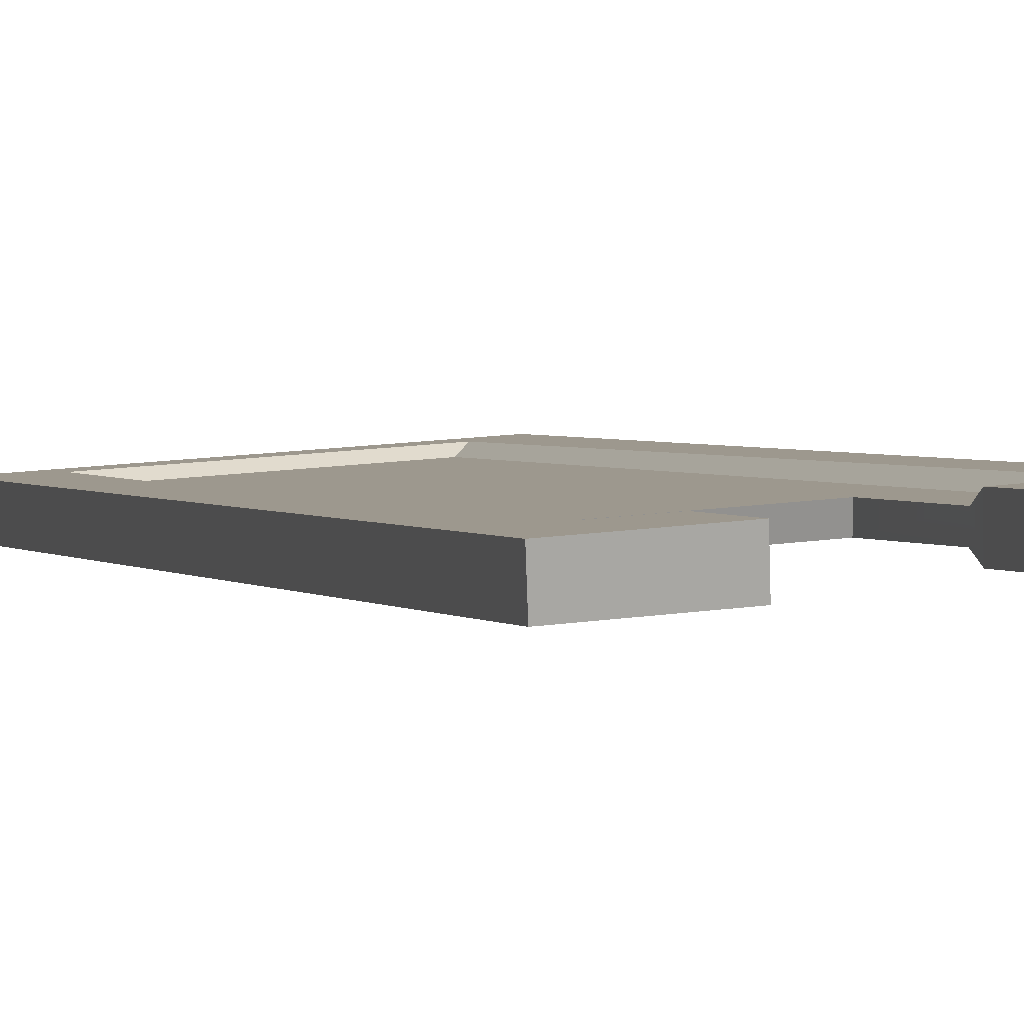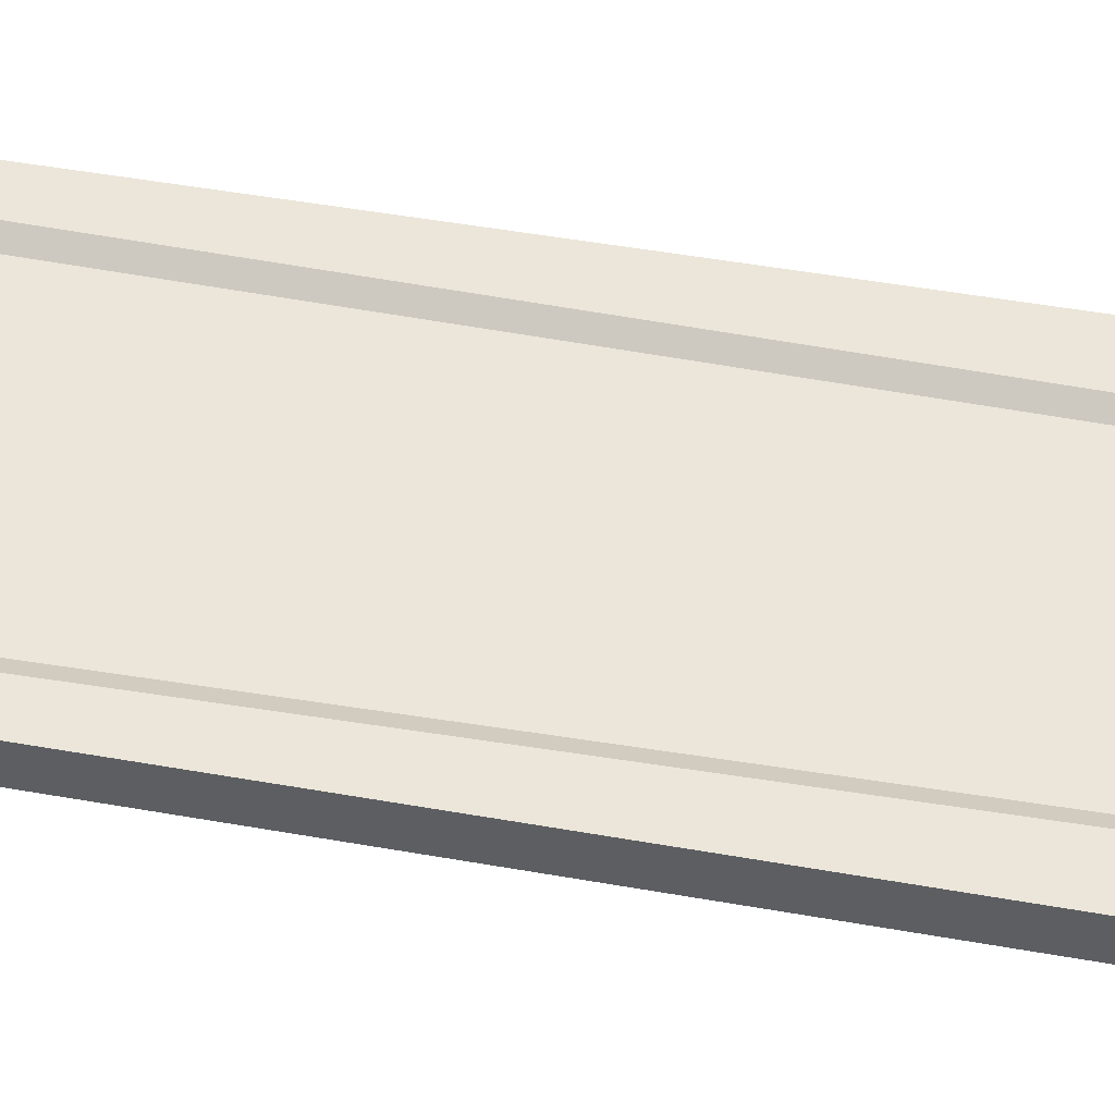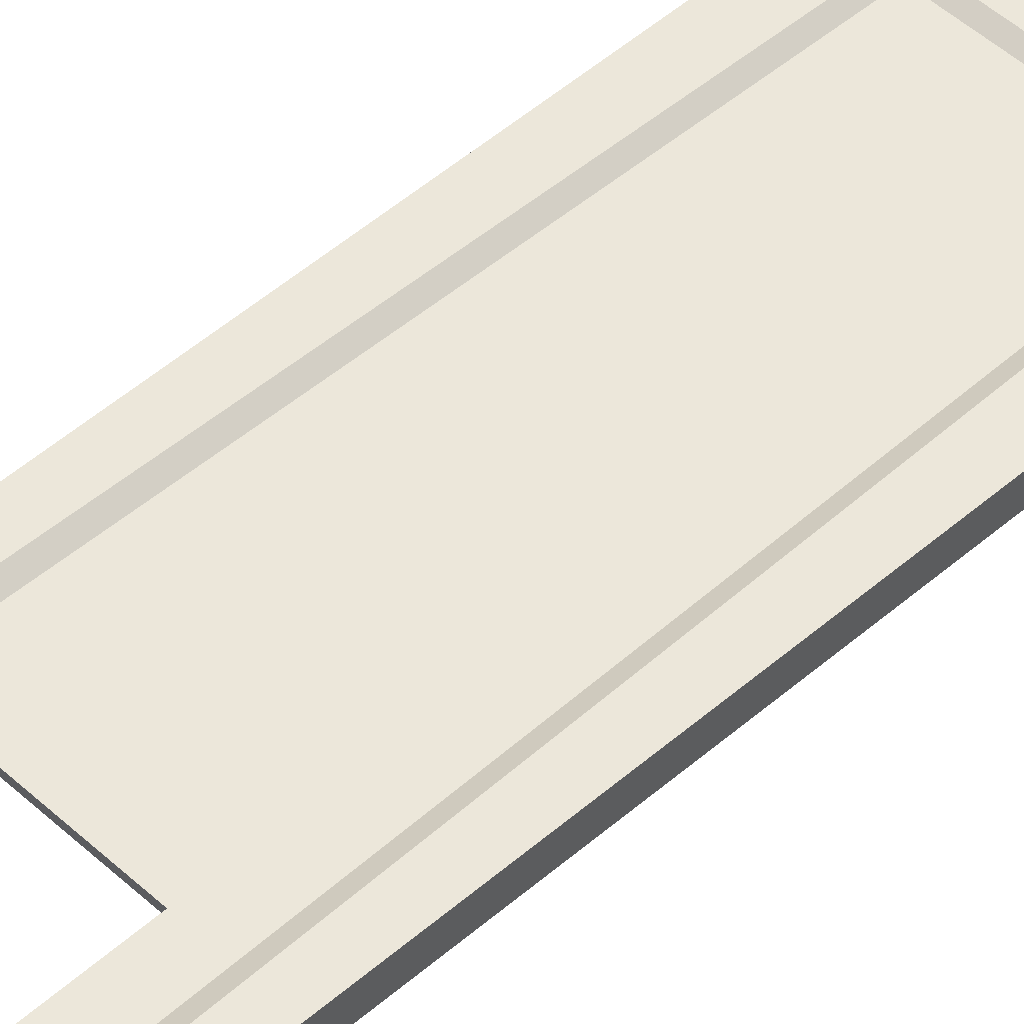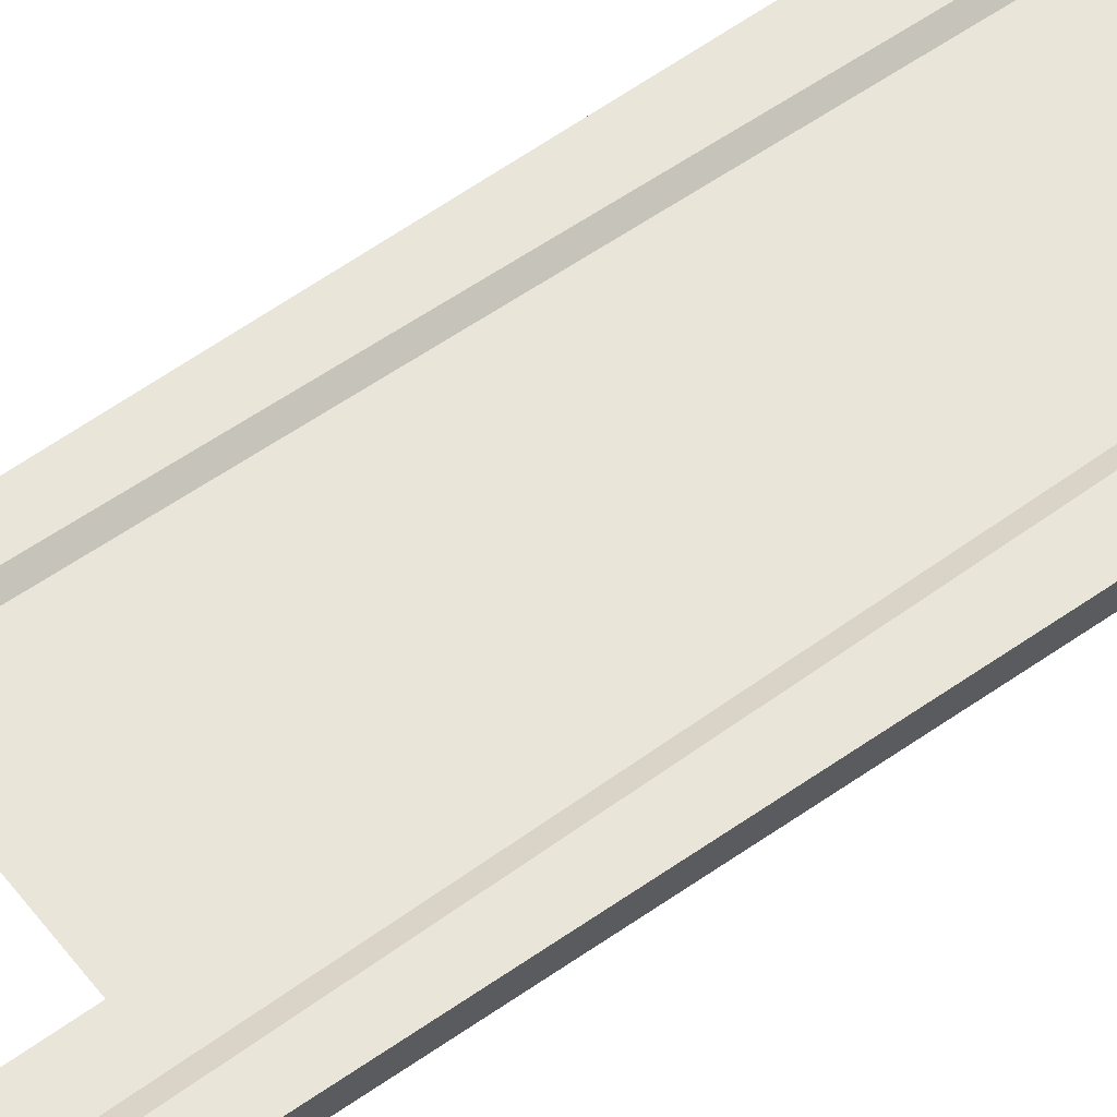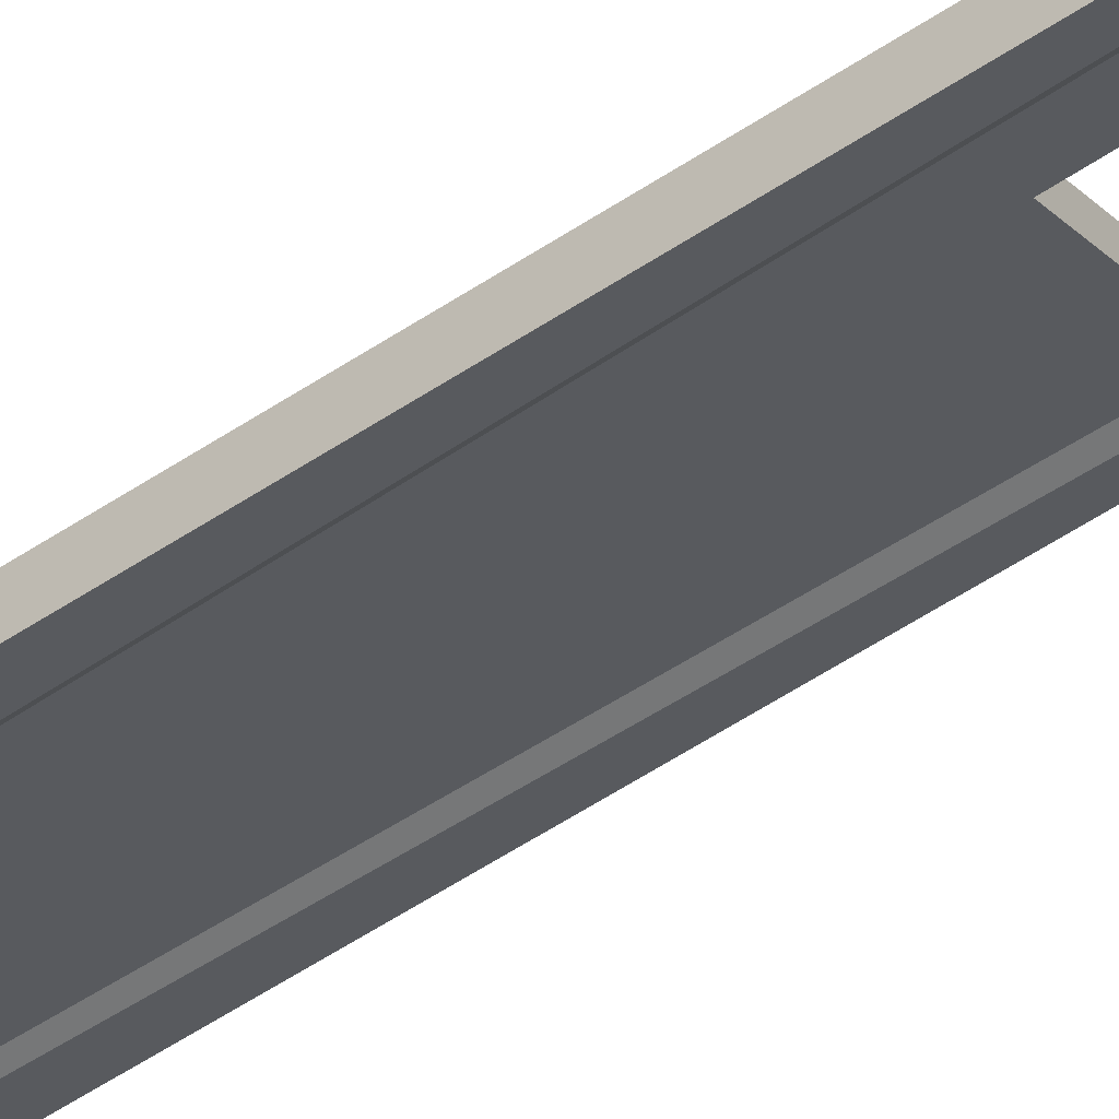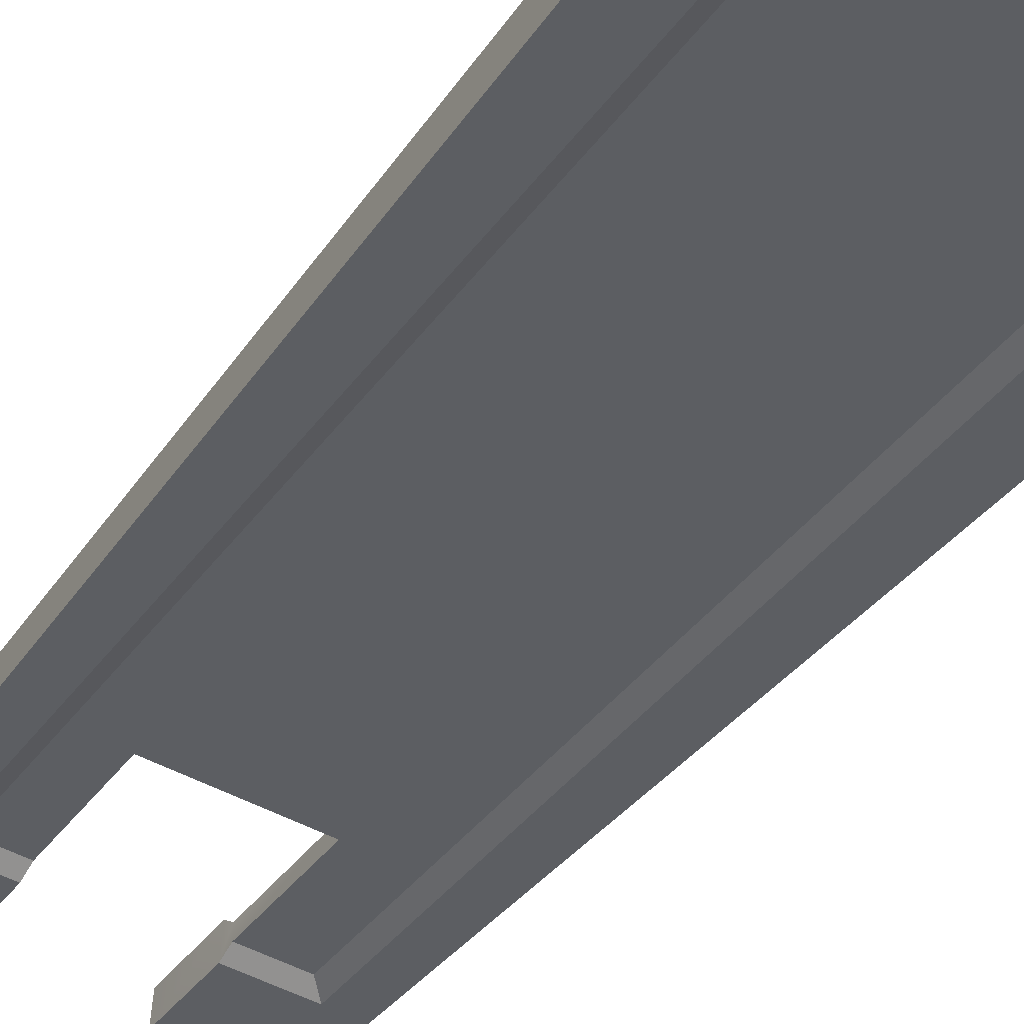
<metadata>
{"format":"obj","ext":"obj","renderer":"f3d","projection":"perspective","resolution":1024,"background":"white","views":[{"elev":14.6,"azim":-18.0,"up":"+Z"},{"elev":54.5,"azim":90.8,"up":"+Z"},{"elev":57.5,"azim":42.2,"up":"+Z"},{"elev":66.6,"azim":50.4,"up":"+Z"},{"elev":-26.2,"azim":-53.7,"up":"+Z"},{"elev":-49.2,"azim":149.0,"up":"+Z"}]}
</metadata>
<code>
v  0.0026 -0.0002 -0.0726
v  0.0094 0.1915 -0.1152
v  0.0068 0.1926 -0.0417
v  0 0 -0
v  0.0795 2.252 -0.4873
v  0.0825 2.248 -0.5716
v  -0.0294 2.248 -0.5716
v  -0.0325 2.252 -0.4873
v  -0.656 0.1932 -0.0417
v  -0.6534 0.1921 -0.1153
v  -0.6512 -0.0001 -0.0726
v  -0.6538 0.0001 -0
v  -0.0595 0 -0
v  -0.0569 -0.0002 -0.0726
v  -0.0545 0.1915 -0.1152
v  -0.034 2.123 -0.4592
v  0.0749 2.122 -0.4592
v  -0.6767 2.25 -0.5716
v  -0.6798 2.254 -0.4873
v  -0.564 2.254 -0.4873
v  -0.561 2.25 -0.5716
v  -0.591 0.0001 -0
v  -0.5884 -0.0001 -0.0726
v  -0.5861 0.192 -0.1152
v  -0.6783 2.124 -0.4591
v  -0.5656 2.124 -0.4591
v  0.078 2.119 -0.543
v  -0.6753 2.121 -0.5429
v  -0.031 2.119 -0.543
v  -0.0572 0.1926 -0.0417
v  -0.5625 2.12 -0.543
v  -0.5887 0.1931 -0.0417
v  0.0194 0.4726 -0.1776
v  0.0167 0.474 -0.1025
v  -0.6593 0.4747 -0.1026
v  -0.6565 0.4732 -0.1776
v  -0.0511 0.4726 -0.1776
v  -0.0538 0.474 -0.1025
v  -0.5826 0.4731 -0.1776
v  -0.5854 0.4746 -0.1026
v  -0.1457 2.248 -0.5716
v  -0.1487 2.253 -0.4873
v  -0.1757 0 -0
v  -0.1731 -0.0002 -0.0726
v  -0.1708 0.1916 -0.1152
v  -0.1503 2.123 -0.4592
v  -0.1472 2.119 -0.543
v  -0.1734 0.1927 -0.0417
v  -0.0827 0.2233 -0.1042
v  -0.1719 0.2233 -0.1042
v  -0.1686 0.4963 -0.1648
v  -0.0794 0.4962 -0.1648
v  -0.4462 0.2171 -0.0649
v  -0.4429 0.4905 -0.124
v  -0.5566 0.4906 -0.124
v  -0.5598 0.2172 -0.0649
v  -0.0599 2.095 -0.5197
v  -0.5538 0.4967 -0.1648
v  -0.5572 0.2236 -0.1043
v  -0.4189 2.12 -0.543
v  -0.4207 2.096 -0.5196
v  -0.5343 2.096 -0.5196
v  -0.5374 2.092 -0.4703
v  -0.4451 0.1929 -0.0417
v  -0.0821 0.4901 -0.124
v  -0.0854 0.2169 -0.0649
v  -0.1521 2.091 -0.4703
v  -0.0629 2.091 -0.4703
v  -0.4204 2.253 -0.4873
v  -0.4173 2.249 -0.5716
v  -0.4474 0.0001 -0
v  -0.4448 -0.0002 -0.0726
v  -0.4424 0.1918 -0.1152
v  -0.4219 2.123 -0.4592
v  -0.4435 0.2235 -0.1043
v  -0.4402 0.4965 -0.1648
v  -0.1713 0.4902 -0.124
v  -0.1746 0.2169 -0.0649
v  -0.149 2.095 -0.5196
v  -0.4237 2.092 -0.4703
o Door1
g Door1
f 1 2 3
f 3 4 1
f 5 6 7
f 7 8 5
f 9 10 11
f 11 12 9
f 4 13 14
f 14 1 4
f 14 15 2
f 2 1 14
f 8 16 17
f 17 5 8
f 18 19 20
f 20 21 18
f 22 12 11
f 11 23 22
f 11 10 24
f 24 23 11
f 19 25 26
f 26 20 19
f 27 6 5
f 5 17 27
f 19 18 28
f 28 25 19
f 7 6 27
f 27 29 7
f 13 4 3
f 3 30 13
f 18 21 31
f 31 28 18
f 12 22 32
f 32 9 12
f 2 33 34
f 34 3 2
f 35 36 10
f 10 9 35
f 37 33 2
f 2 15 37
f 38 34 17
f 17 16 38
f 36 39 24
f 24 10 36
f 35 40 26
f 26 25 35
f 41 42 8
f 8 7 41
f 13 43 44
f 44 14 13
f 14 44 45
f 45 15 14
f 42 46 16
f 16 8 42
f 29 47 41
f 41 7 29
f 48 43 13
f 13 30 48
f 49 50 51
f 51 52 49
f 53 54 55
f 55 56 53
f 29 37 52
f 52 57 29
f 45 50 49
f 49 15 45
f 39 58 59
f 59 24 39
f 60 61 62
f 62 31 60
f 26 40 55
f 55 63 26
f 64 53 56
f 56 32 64
f 38 65 66
f 66 30 38
f 46 67 68
f 68 16 46
f 21 20 69
f 69 70 21
f 71 22 23
f 23 72 71
f 72 23 24
f 24 73 72
f 20 26 74
f 74 69 20
f 60 31 21
f 21 70 60
f 32 22 71
f 71 64 32
f 75 59 58
f 58 76 75
f 66 65 77
f 77 78 66
f 73 24 59
f 59 75 73
f 47 29 57
f 57 79 47
f 48 30 66
f 66 78 48
f 74 26 63
f 63 80 74
f 41 70 69
f 69 42 41
f 42 69 74
f 74 46 42
f 47 60 70
f 70 41 47
f 60 47 79
f 79 61 60
f 46 74 80
f 80 67 46
f 33 27 17
f 17 34 33
f 25 28 36
f 36 35 25
f 29 27 33
f 33 37 29
f 30 3 34
f 34 38 30
f 28 31 39
f 39 36 28
f 9 32 40
f 40 35 9
f 79 57 52
f 52 51 79
f 80 63 55
f 55 54 80
f 37 15 49
f 49 52 37
f 31 62 58
f 58 39 31
f 40 32 56
f 56 55 40
f 16 68 65
f 65 38 16
f 62 61 76
f 76 58 62
f 68 67 77
f 77 65 68
f 61 79 51
f 51 76 61
f 77 67 80
f 80 54 77
f 73 75 53
f 53 64 73
f 78 50 45
f 45 48 78
f 78 77 51
f 51 50 78
f 77 54 76
f 76 51 77
f 54 53 75
f 75 76 54
f 72 73 64
f 64 71 72
f 48 45 44
f 44 43 48

</code>
